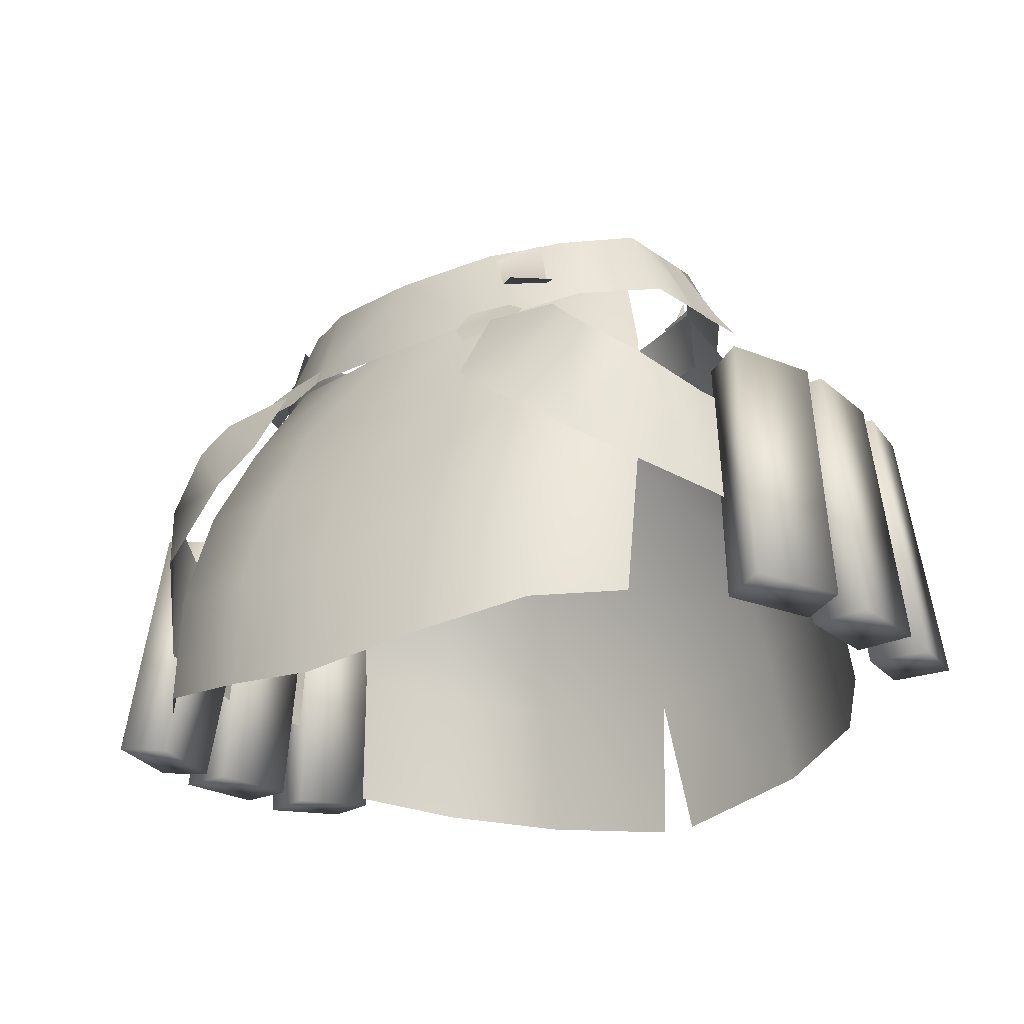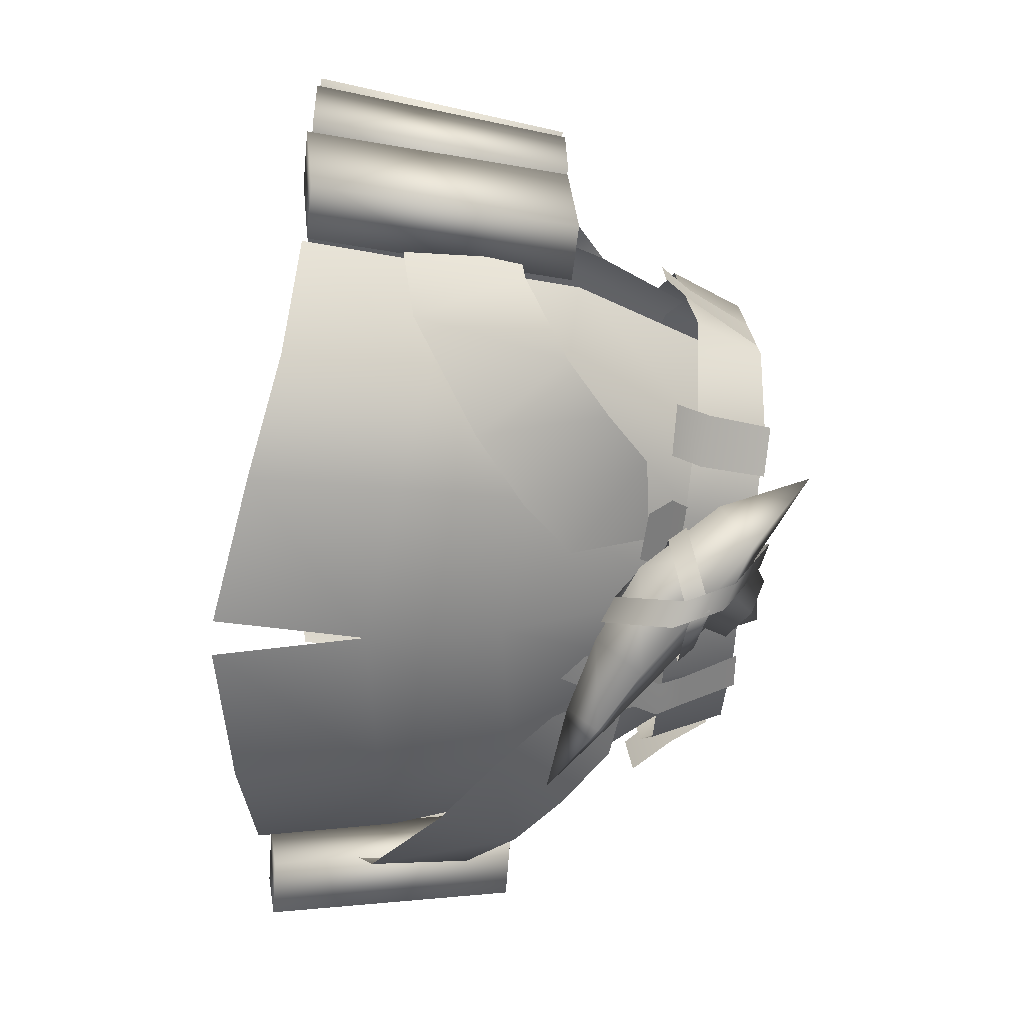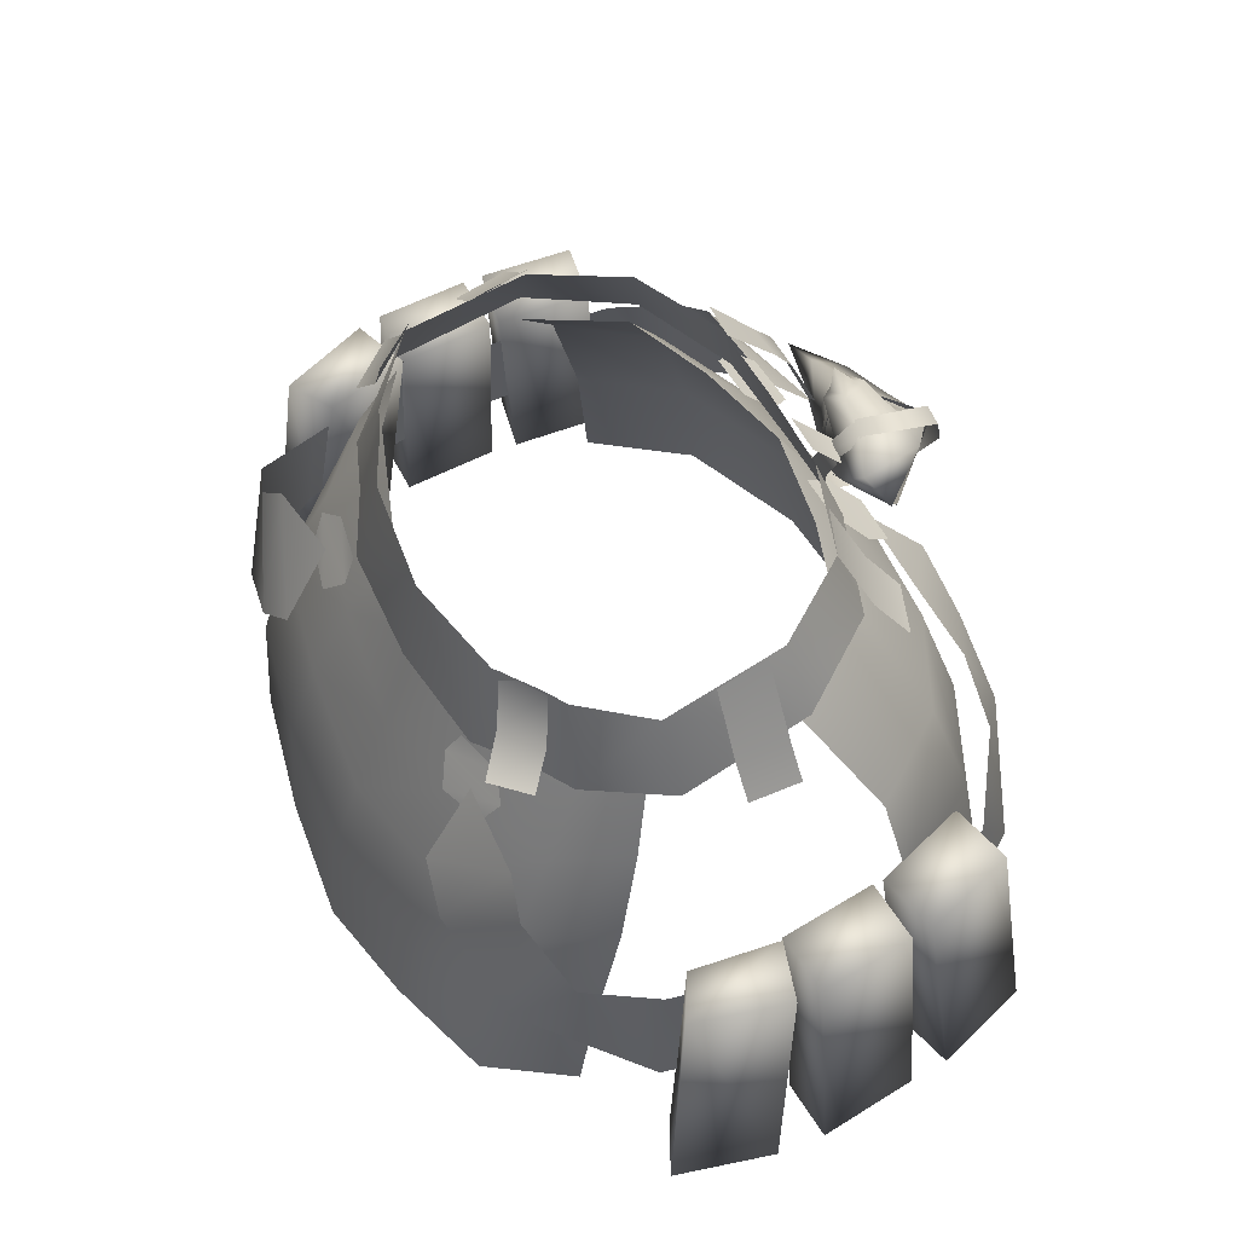
<metadata>
{"format":"obj","ext":"obj","renderer":"f3d","projection":"perspective","resolution":1024,"background":"white","views":[{"elev":-24.9,"azim":37.1,"up":"+Y"},{"elev":-63.3,"azim":84.8,"up":"+Z"},{"elev":57.3,"azim":60.7,"up":"+Y"}]}
</metadata>
<code>
g mesh00
v 20.56 -12.86 -7.911
v 21.66 -21.87 -8.769
v 16.39 -13.31 -14.59
v 17.18 -22.25 -16
v 9.883 -14.62 -18.18
v 10.5 -23.64 -19.66
v 0 -16.01 -19.27
v 1.194 -25.27 -20.74
v -9.883 -14.62 -18.18
v -8.651 -6.327 -15.68
v 0 -16.01 -19.27
v 0 -7.558 -17.02
v 9.883 -14.62 -18.18
v 8.651 -6.327 -15.68
v 16.39 -13.31 -14.59
v 15.13 -5.014 -12.13
v 20.56 -12.86 -7.911
v 19.22 -4.385 -6.246
v 18.36 -14.1 11.45
v 17.57 -7.81 9.414
v 14.91 -15.35 16.52
v 14.65 -8.929 14.51
v 7.836 -16.61 18.26
v 7.65 -10.38 16.19
v 0 -17.79 19.29
v 0 -11.67 17.23
v -7.836 -16.61 18.26
v -7.65 -10.38 16.19
v -14.91 -15.35 16.52
v -14.65 -8.929 14.51
v -19.29 -14.15 11.45
v -18.46 -7.816 9.414
v 14.48 4.304 -1.735
v 19.22 -4.385 -6.246
v 11.26 4.13 -7.327
v 15.13 -5.014 -12.13
v 5.924 4.052 -9.328
v 8.651 -6.327 -15.68
v 0 3.943 -10.59
v 0 -7.558 -17.02
v -5.924 4.052 -9.328
v -8.651 -6.327 -15.68
v -15.57 -5.014 -12.13
v -9.883 -14.62 -18.18
v -16.86 -13.31 -14.59
v -10.5 -23.64 -19.66
v -17.67 -22.25 -16
v -19.29 -14.15 11.45
v -19.28 -21.49 12.61
v -14.91 -15.35 16.52
v -14.47 -22.86 17.32
v -7.836 -16.61 18.26
v -7.234 -23.98 19.11
v 0 -17.79 19.29
v 0 -25.11 20.13
v 7.836 -16.61 18.26
v 7.234 -23.98 19.11
v 14.91 -15.35 16.52
v 14.47 -22.86 17.32
v 18.36 -14.1 11.45
v 18.34 -21.9 12.61
v -17.12 -2.138 7.702
v -18.46 -7.816 9.414
v -13.64 -3.237 11.78
v -14.65 -8.929 14.51
v -6.819 -4.623 13.78
v -7.65 -10.38 16.19
v 0 -5.811 14.85
v 0 -11.67 17.23
v 6.819 -4.623 13.78
v 7.65 -10.38 16.19
v 13.64 -3.237 11.78
v 14.65 -8.929 14.51
v 16.29 -2.134 7.702
v 17.57 -7.81 9.414
f 1 2 3
f 3 2 4
f 3 4 5
f 5 4 6
f 5 6 7
f 7 6 8
f 9 10 11
f 11 10 12
f 11 12 13
f 13 12 14
f 13 14 15
f 15 14 16
f 15 16 17
f 17 16 18
f 19 20 21
f 21 20 22
f 21 22 23
f 23 22 24
f 23 24 25
f 25 24 26
f 25 26 27
f 27 26 28
f 27 28 29
f 29 28 30
f 29 30 31
f 31 30 32
f 33 34 35
f 35 34 36
f 35 36 37
f 37 36 38
f 37 38 39
f 39 38 40
f 39 40 41
f 41 40 42
f 41 42 43
f 43 42 44
f 43 44 45
f 45 44 46
f 45 46 47
f 48 49 50
f 50 49 51
f 50 51 52
f 52 51 53
f 52 53 54
f 54 53 55
f 54 55 56
f 56 55 57
f 56 57 58
f 58 57 59
f 58 59 60
f 60 59 61
f 62 63 64
f 64 63 65
f 64 65 66
f 66 65 67
f 66 67 68
f 68 67 69
f 68 69 70
f 70 69 71
f 70 71 72
f 72 71 73
f 72 73 74
f 74 73 75
v 22.6 -6.005 2.282
v 24.74 -22.21 2.067
v 28.39 -22.11 1.951
v 22.7 -6.154 2.311
v 26.25 -5.957 3.569
v 25.15 -22.32 3.336
v 28.05 -22.06 4.898
v 21 -5.154 -9.826
v 24.78 -5.112 -10.62
v 22.94 -21.35 -11.8
v 26.53 -21.23 -12.55
v 22.37 -5.873 -4.254
v 24.31 -22.13 -5.893
v 27.97 -22.03 -6.724
v 22.35 -5.801 -3.61
v 26.2 -5.774 -3.736
v 24.45 -21.95 -4.093
v 28.1 -21.85 -4.208
v 21.7 -6.276 7.691
v 23.23 -22.49 9.37
v 26.12 -22.23 10.93
v 28.1 -21.85 -4.208
v 26.2 -5.774 -3.736
v 26.37 -5.857 2.075
v 22.35 -5.801 -3.61
v 22.6 -6.005 2.282
v 28.05 -22.06 4.898
v 26.25 -5.957 3.569
v 24.39 -6.08 9.338
v 22.7 -6.154 2.311
v 21.7 -6.276 7.691
v 22.6 -6.005 2.282
v 22.35 -5.801 -3.61
v 24.74 -22.21 2.067
v 22.37 -5.873 -4.254
v 21 -5.154 -9.826
v 24.31 -22.13 -5.893
v 26.53 -21.23 -12.55
v 24.78 -5.112 -10.62
v 26.15 -5.831 -5.049
v 21 -5.154 -9.826
v 22.37 -5.873 -4.254
v 21.7 -6.276 7.691
v 22.7 -6.154 2.311
v 23.23 -22.49 9.37
v 24.45 -21.95 -4.093
v 22.94 -21.35 -11.8
v 25.15 -22.32 3.336
f 76 77 78
f 79 80 81
f 81 80 82
f 83 84 85
f 85 84 86
f 87 88 89
f 90 91 92
f 92 91 93
f 94 95 96
f 97 98 99
f 99 98 100
f 99 100 101
f 102 103 104
f 104 103 105
f 104 105 106
f 107 108 109
f 110 111 112
f 113 114 115
f 115 114 116
f 115 116 117
f 118 119 120
f 108 121 109
f 109 121 97
f 109 97 78
f 78 97 99
f 78 99 76
f 111 122 112
f 112 122 113
f 112 113 89
f 89 113 115
f 89 115 87
f 119 123 120
f 120 123 102
f 120 102 96
f 96 102 104
f 96 104 94
v -26.37 -5.857 2.075
v -28.39 -22.11 1.951
v -24.74 -22.21 2.067
v -26.25 -5.957 3.569
v -21.7 -6.276 7.691
v -22.7 -6.154 2.311
v -24.78 -5.112 -10.62
v -22.37 -5.873 -4.254
v -21 -5.154 -9.826
v -20.56 -12.51 -8.776
v -17.67 -22.25 -16
v -21.66 -21.48 -9.996
v -22.6 -6.005 2.282
v -25.15 -22.32 3.336
v -28.05 -22.06 4.898
v -22.7 -6.154 2.311
v -26.25 -5.957 3.569
v -22.94 -21.35 -11.8
v -26.53 -21.23 -12.55
v -21 -5.154 -9.826
v -24.78 -5.112 -10.62
v -24.31 -22.13 -5.893
v -22.37 -5.873 -4.254
v -26.15 -5.831 -5.049
v -24.45 -21.95 -4.093
v -28.1 -21.85 -4.208
v -22.35 -5.801 -3.61
v -26.2 -5.774 -3.736
v -23.23 -22.49 9.37
v -21.7 -6.276 7.691
v -24.39 -6.08 9.338
v -26.2 -5.774 -3.736
v -22.6 -6.005 2.282
v -22.35 -5.801 -3.61
v -26.12 -22.23 10.93
v -24.45 -21.95 -4.093
v -22.35 -5.801 -3.61
v -22.6 -6.005 2.282
v -24.74 -22.21 2.067
v -28.1 -21.85 -4.208
v -22.94 -21.35 -11.8
v -21 -5.154 -9.826
v -22.37 -5.873 -4.254
v -24.31 -22.13 -5.893
v -27.97 -22.03 -6.724
v -26.53 -21.23 -12.55
v -25.15 -22.32 3.336
v -22.7 -6.154 2.311
v -21.7 -6.276 7.691
v -23.23 -22.49 9.37
v -28.05 -22.06 4.898
v -19.22 -4.13 -6.417
v -14.48 4.304 -1.735
v -11.26 4.13 -7.327
v 0 -16.01 -19.27
v -1.194 -25.27 -20.74
v -9.883 -14.62 -18.18
v -10.5 -23.64 -19.66
v -16.86 -13.31 -14.59
v -19.22 -4.13 -6.417
v -15.57 -5.014 -12.13
v -5.924 4.052 -9.328
f 124 125 126
f 127 128 129
f 130 131 132
f 133 134 135
f 126 136 124
f 137 138 139
f 139 138 140
f 141 142 143
f 143 142 144
f 145 146 147
f 148 149 150
f 150 149 151
f 152 153 154
f 125 124 155
f 155 124 156
f 155 156 157
f 128 127 154
f 154 127 158
f 154 158 152
f 159 160 161
f 161 162 159
f 159 162 125
f 159 125 163
f 163 125 155
f 164 165 166
f 166 167 164
f 164 167 168
f 164 168 169
f 169 168 130
f 131 130 147
f 147 130 168
f 147 168 145
f 170 171 172
f 172 173 170
f 170 173 158
f 170 158 174
f 174 158 127
f 175 176 177
f 178 179 180
f 180 179 181
f 134 133 182
f 182 133 183
f 182 183 184
f 184 183 177
f 184 177 185
v -7.573 2.628 -11.94
v -4.116 0.8547 -13.72
v -7.242 1.066 -13.53
v 6.153 -0.7914 13.91
v 9.374 0.7096 12.42
v 6.548 0.6634 13.04
v 2.888 2.499 -12.05
v 7.242 1.066 -13.53
v 4.116 0.8547 -13.72
v 16.16 3.853 -2.808
v 14.47 7.494 5.326
v 16.53 2.77 5.246
v 6.041 3.697 -11.06
v 5.109 8.432 -9.491
v 10.8 8.557 -7.343
v -10.58 -3.726 -18.15
v -5.604 -0.9596 -18.97
v -5.019 -2.946 -17.56
v -10.3 -2.043 14
v -7.426 -2.36 14.82
v -10.87 -0.3386 12.98
v -6.153 -0.7914 13.91
v -9.374 0.7096 12.42
v -6.548 0.6634 13.04
v -9.35 -7.063 -17.94
v -14.13 -2.249 -14.49
v -5.964 -3.806 -17.19
v -10.79 0.5392 -13.37
v -5.397 1.282 -13.27
v -16.08 -3.56 14.7
v -11.41 -8.243 17.43
v -14.1 -1.674 14.14
v -8.866 -6.035 16.83
v -8.875 -0.8971 13.78
v -2.888 2.499 -12.05
v -6.144 4.355 -10.26
v -3.42 4.31 -10.3
v 10.87 -0.3386 12.98
v 7.426 -2.36 14.82
v 10.3 -2.043 14
v 14.13 -2.249 -14.49
v 9.35 -7.063 -17.94
v 10.79 0.5392 -13.37
v 5.964 -3.806 -17.19
v 5.397 1.282 -13.27
v 8.875 -0.8971 13.78
v 8.866 -6.035 16.83
v 14.1 -1.674 14.14
v 11.41 -8.243 17.43
v 16.08 -3.56 14.7
v 7.573 2.628 -11.94
v 3.42 4.31 -10.3
v 6.144 4.355 -10.26
v 0 5.71 12.05
v -6.693 6.083 11.05
v -6.884 0.1844 12.73
v 12.31 3.915 -8.474
v 14.14 8.334 -2.214
v 12.31 3.915 -8.474
v 10.8 8.557 -7.343
v 12.95 1.657 9.569
v 16.53 2.77 5.246
v 14.47 7.494 5.326
v 2.556 4.908 -13.03
v 1.957 8.547 -9.9
v 4.781 5.269 -12.57
v 4.338 8.595 -9.798
v -10.29 1.063 10.74
v -6.884 0.1844 12.73
v -6.693 6.083 11.05
v -14.13 4.492 7.548
v -13.27 6.819 7.519
v -15.92 5.354 4.789
v -14.9 7.682 4.67
v -12.31 3.915 -8.474
v -10.8 8.557 -7.343
v -5.335 8.391 -9.805
v -16.53 2.77 5.246
v -14.47 7.494 5.326
v -16.16 3.853 -2.808
v -14.14 8.334 -2.214
v -12.31 3.915 -8.474
v -10.8 8.557 -7.343
v 0 -0.1589 13.27
v 6.884 0.1844 12.73
v 6.693 6.083 11.05
v 2.065 8.742 -13.12
v 0.3387 8.871 -13.6
v 1.033 7.852 -12.97
v 1.284 8.223 -14.4
v 0.06497 7.369 -14.28
v 3.512 6.509 -16.16
v 4.158 8.223 -12.77
v 6.393 7.59 -15.41
v -6.055 -1.629 -16.39
v 1.824 2.422 -12.5
v 4.444 0.6857 -15.5
v 5.628 6.454 -11.03
v 7.871 5.516 -12.89
v 8.905 11.42 -9.906
v 7.871 5.516 -12.89
v 0.175 5.431 -14.93
v 2.809 4.033 -18.58
v -4.623 3.126 -14.29
v -1.772 -2.036 -16.28
v -6.932 3.167 -14.31
v -3.372 -3.504 -16.65
v -4.63 4.81 -13.1
v -4.623 3.126 -14.29
v -6.89 4.849 -12.94
v -6.932 3.167 -14.31
v 4.781 5.269 -12.57
v 5.026 4.347 -13.9
v 2.556 4.908 -13.03
v 3.146 3.831 -14.63
v -6.89 4.849 -12.94
v -6.843 8.687 -9.9
v -4.63 4.81 -13.1
v -4.618 8.575 -9.798
v 8.406 2.964 11.77
v 10.37 1.884 13.56
v 10.69 3.028 10.02
v 12.39 1.941 11.66
v 10.69 3.028 10.02
v 9.841 6.519 9.409
v 8.406 2.964 11.77
v 6.985 6.047 10.77
v 12.36 4.6 -9.014
v 13.7 2.24 -10.74
v 9.358 4.345 -10.38
v 10.7 2.216 -11.97
v 9.358 4.345 -10.38
v 8.118 8.765 -8.446
v 12.36 4.6 -9.014
v 11.05 8.9 -7.174
v -16.13 6.038 -2.861
v -18.56 3.561 -3.051
v -15.95 5.608 0.5057
v -18.47 3.132 0.3152
v -15.95 5.608 0.5057
v -14.34 7.98 0.6956
v -16.13 6.038 -2.861
v -14.34 8.41 -2.671
v 16.56 3.615 2.056
v 18.02 1.559 2.056
v 16.88 3.648 -1.084
v 18.34 1.591 -1.084
v 16.88 3.648 -1.084
v 14.25 8.148 -1.084
v 16.56 3.615 2.056
v 14.4 7.811 2.056
v -15.92 5.354 4.789
v -17.88 2.923 5.216
v -14.13 4.492 7.548
v -16.17 2.06 8.018
v -9.357 6.493 9.497
v -10.89 6.681 8.769
v -12.95 1.657 9.569
v -14.47 7.494 5.326
v -16.53 2.77 5.246
v 10.89 6.681 8.769
v 9.357 6.473 9.497
v 10.29 1.063 10.74
v 6.693 6.083 11.05
v 6.884 0.1844 12.73
v 0 8.225 -9.86
v 0 3.335 -11.29
v -6.041 3.697 -11.06
v 3.366 5.08 -18.43
v -2.147 3.939 -15.41
v -1.21 4.867 -15.16
v 1.414 1.914 -12.24
v 2.02 3.098 -11.7
v 6.027 2.38 -14.48
v 6.82 3.474 -14.11
v 2.797 3.798 -18.78
v 4.158 8.223 -12.77
v 1.085 7.653 -12.52
v 2.974 5.624 -12.37
v -0.486 6.872 -14.64
v 0.175 5.431 -14.93
v 1.491 8.256 -14.85
v 3.512 6.509 -16.16
v 2.759 9.098 -12.76
v 0.06497 7.369 -14.28
v -0.486 6.872 -14.64
v 1.033 7.852 -12.97
v 1.085 7.653 -12.52
v 2.065 8.742 -13.12
v 2.759 9.098 -12.76
v 1.284 8.223 -14.4
v 1.491 8.256 -14.85
v 4.983 6.496 -17.63
v 3.821 8.685 -12.87
v 5.238 9.123 -12.34
v 1.731 3.446 -11.73
v 3.424 3.803 -11.55
v 1.017 0.5939 -12.46
v 2.677 1.17 -12.17
v 0.8741 -1.408 -16.48
v 2.479 -0.6456 -15.93
v 2.439 2.786 -19.28
v 4.071 3.429 -18.73
v 3.305 5.946 -18.09
v -15 3.682 5.827
v -17.12 -2.138 7.702
v -12.28 2.866 8.203
v -13.64 -3.237 11.78
v -5.509 1.329 10.89
v -6.819 -4.623 13.78
v 0 0.9102 12.38
v 0 -5.811 14.85
v 5.509 1.329 11.57
v 6.819 -4.623 13.78
v 12.28 2.866 8.207
v 13.64 -3.237 11.78
v 14.27 3.726 5.827
v 16.29 -2.134 7.702
v -6.561 -0.226 -17.08
v -2.035 0.1774 -14.52
v -0.2677 -1.594 -16.69
v -1.269 1.314 -18.91
v -3.058 2.705 -15.99
v 2.974 5.624 -12.37
f 186 187 188
f 189 190 191
f 192 193 194
f 195 196 197
f 198 199 200
f 201 202 203
f 204 205 206
f 206 205 207
f 206 207 208
f 208 207 209
f 210 211 212
f 212 211 213
f 212 213 214
f 215 216 217
f 217 216 218
f 217 218 219
f 187 186 220
f 220 186 221
f 220 221 222
f 190 189 223
f 223 189 224
f 223 224 225
f 226 227 228
f 228 227 229
f 228 229 230
f 231 232 233
f 233 232 234
f 233 234 235
f 193 192 236
f 236 192 237
f 236 237 238
f 239 240 241
f 200 242 198
f 196 195 243
f 243 195 244
f 243 244 245
f 246 247 248
f 249 250 251
f 251 250 252
f 253 254 255
f 256 257 258
f 258 257 259
f 260 261 262
f 263 264 265
f 265 264 266
f 265 266 267
f 267 266 268
f 241 269 239
f 239 269 270
f 239 270 271
f 272 273 274
f 272 275 273
f 273 275 276
f 273 276 274
f 277 278 279
f 203 280 201
f 281 282 283
f 283 282 284
f 285 283 286
f 287 277 288
f 288 277 279
f 288 279 282
f 289 290 291
f 291 290 292
f 293 294 295
f 295 294 296
f 297 298 299
f 299 298 300
f 301 302 303
f 303 302 304
f 305 306 307
f 307 306 308
f 309 310 311
f 311 310 312
f 313 314 315
f 315 314 316
f 317 318 319
f 319 318 320
f 321 322 323
f 323 322 324
f 325 326 327
f 327 326 328
f 329 330 331
f 331 330 332
f 333 334 335
f 335 334 336
f 337 338 339
f 339 338 340
f 255 341 253
f 253 341 342
f 253 342 343
f 343 342 344
f 343 344 345
f 248 346 246
f 246 346 347
f 246 347 348
f 348 347 349
f 348 349 350
f 199 198 351
f 351 198 352
f 351 352 262
f 262 352 353
f 262 353 260
f 354 355 356
f 356 355 357
f 356 357 358
f 358 357 359
f 358 359 360
f 360 359 361
f 360 361 354
f 354 361 355
f 362 363 364
f 364 363 365
f 364 365 366
f 366 365 367
f 366 367 368
f 368 367 369
f 368 369 362
f 362 369 363
f 370 371 372
f 372 371 373
f 372 373 374
f 374 373 375
f 374 375 376
f 376 375 377
f 376 377 370
f 370 377 371
f 378 379 380
f 380 379 381
f 380 381 382
f 382 381 383
f 382 383 384
f 384 383 385
f 384 385 386
f 386 385 387
f 386 387 388
f 388 387 389
f 388 389 378
f 378 389 379
f 390 391 392
f 392 391 393
f 392 393 394
f 394 393 395
f 394 395 396
f 396 395 397
f 396 397 398
f 398 397 399
f 398 399 400
f 400 399 401
f 400 401 402
f 402 401 403
f 202 201 404
f 404 201 280
f 404 280 405
f 405 280 203
f 405 203 406
f 406 203 202
f 406 202 407
f 407 202 404
f 407 404 408
f 408 404 405
f 408 405 281
f 281 405 406
f 281 406 282
f 282 406 407
f 282 407 288
f 288 407 408
f 288 408 287
f 287 408 281
f 287 281 409
f 409 281 283
f 409 283 278
f 278 283 285
f 278 285 279
f 279 285 286
f 279 286 282
v 16.87 -12.16 16.16
v 16.08 -3.56 14.7
v 11.41 -8.243 17.43
v 24.79 -16.52 0.7772
v 24.07 -16.21 -8.334
v 23.8 -8.872 0.8102
v 22.8 -8.783 -6.71
v 16.08 -3.56 14.7
v 16.87 -12.16 16.16
v 19.78 -6.509 13.39
v 22.66 -15.63 9.774
v 21.77 -8.267 9.072
v 24.79 -16.52 0.7772
v 23.8 -8.872 0.8102
v 9.35 -7.063 -17.94
v 14.13 -2.249 -14.49
v 13.74 -10.34 -18
v 17.55 -5.119 -14.36
v 19.87 -14.61 -15.2
v 21.59 -8.098 -11.62
v 24.07 -16.21 -8.334
v 22.8 -8.783 -6.71
f 410 411 412
f 413 414 415
f 415 414 416
f 417 418 419
f 419 418 420
f 419 420 421
f 421 420 422
f 421 422 423
f 424 425 426
f 426 425 427
f 426 427 428
f 428 427 429
f 428 429 430
f 430 429 431
v -22.66 -15.63 9.774
v -21.77 -8.267 9.072
v -23.8 -8.872 0.8102
v -24.79 -16.52 0.7772
v -17.55 -5.119 -14.36
v -14.13 -2.249 -14.49
v -9.35 -7.063 -17.94
v -11.41 -8.243 17.43
v -16.08 -3.56 14.7
v -19.78 -6.509 13.39
v -19.78 -6.509 13.39
v -16.87 -12.16 16.16
v -11.41 -8.243 17.43
v -23.8 -8.872 0.8102
v -22.8 -8.783 -6.71
v -24.79 -16.52 0.7772
v -24.07 -16.21 -8.334
v -9.35 -7.063 -17.94
v -13.74 -10.34 -18
v -17.55 -5.119 -14.36
v -19.87 -14.61 -15.2
v -21.59 -8.098 -11.62
v -24.07 -16.21 -8.334
v -22.8 -8.783 -6.71
f 432 433 434
f 435 432 434
f 436 437 438
f 439 440 441
f 433 432 442
f 442 432 443
f 442 443 444
f 445 446 447
f 447 446 448
f 449 450 451
f 451 450 452
f 451 452 453
f 453 452 454
f 453 454 455

</code>
